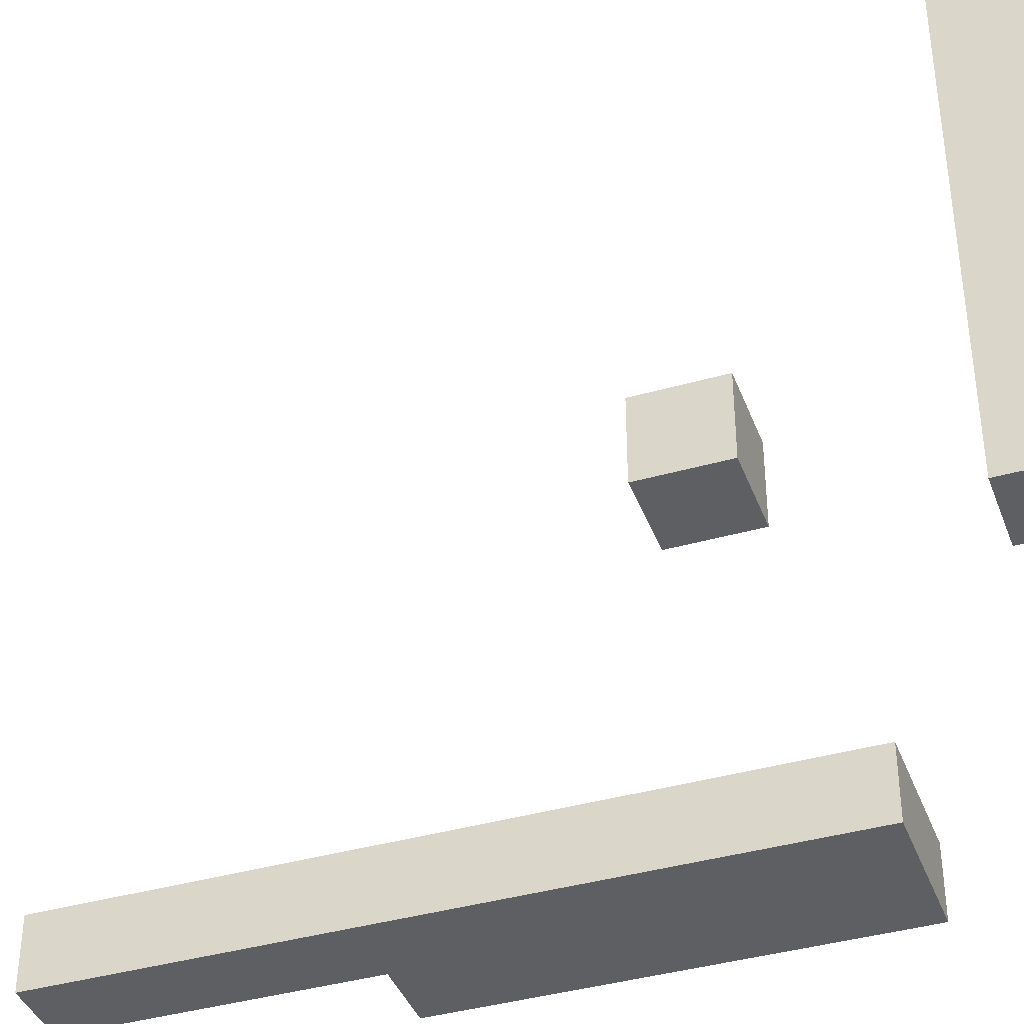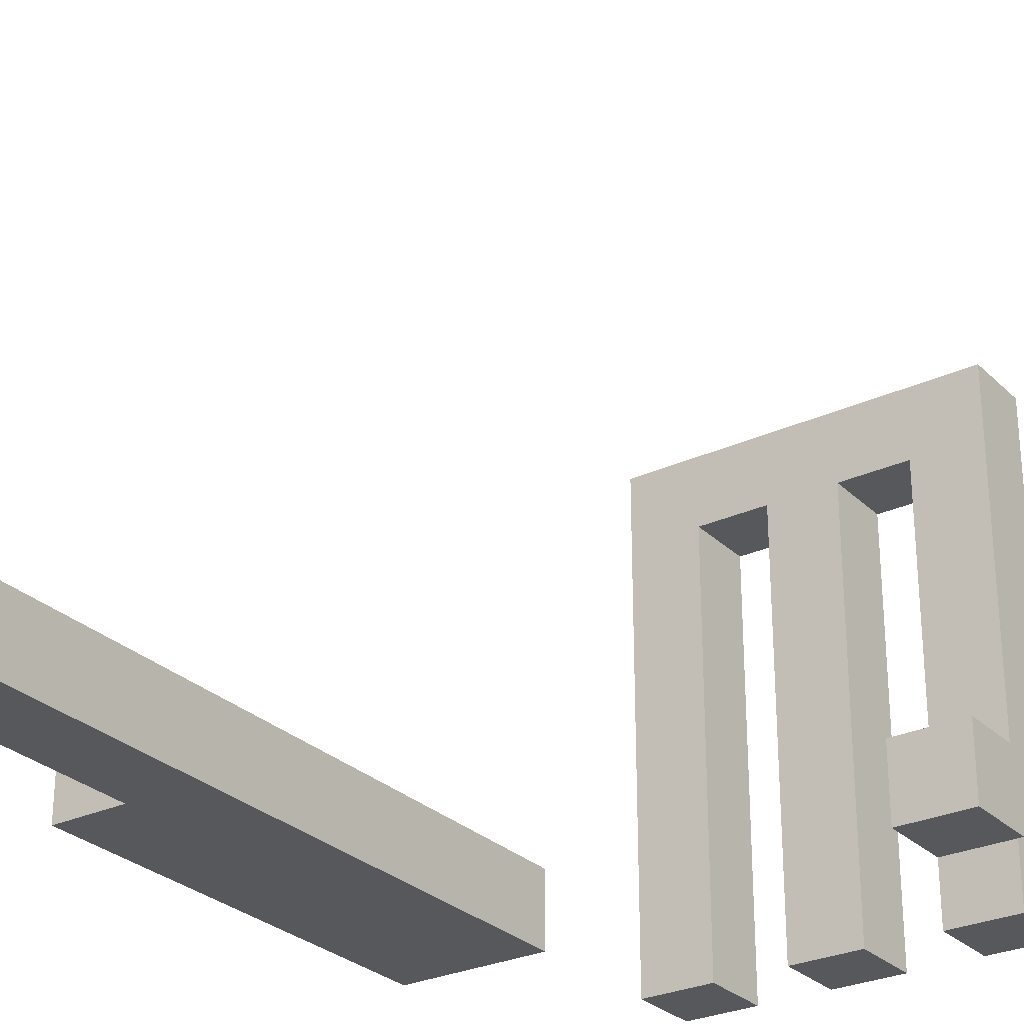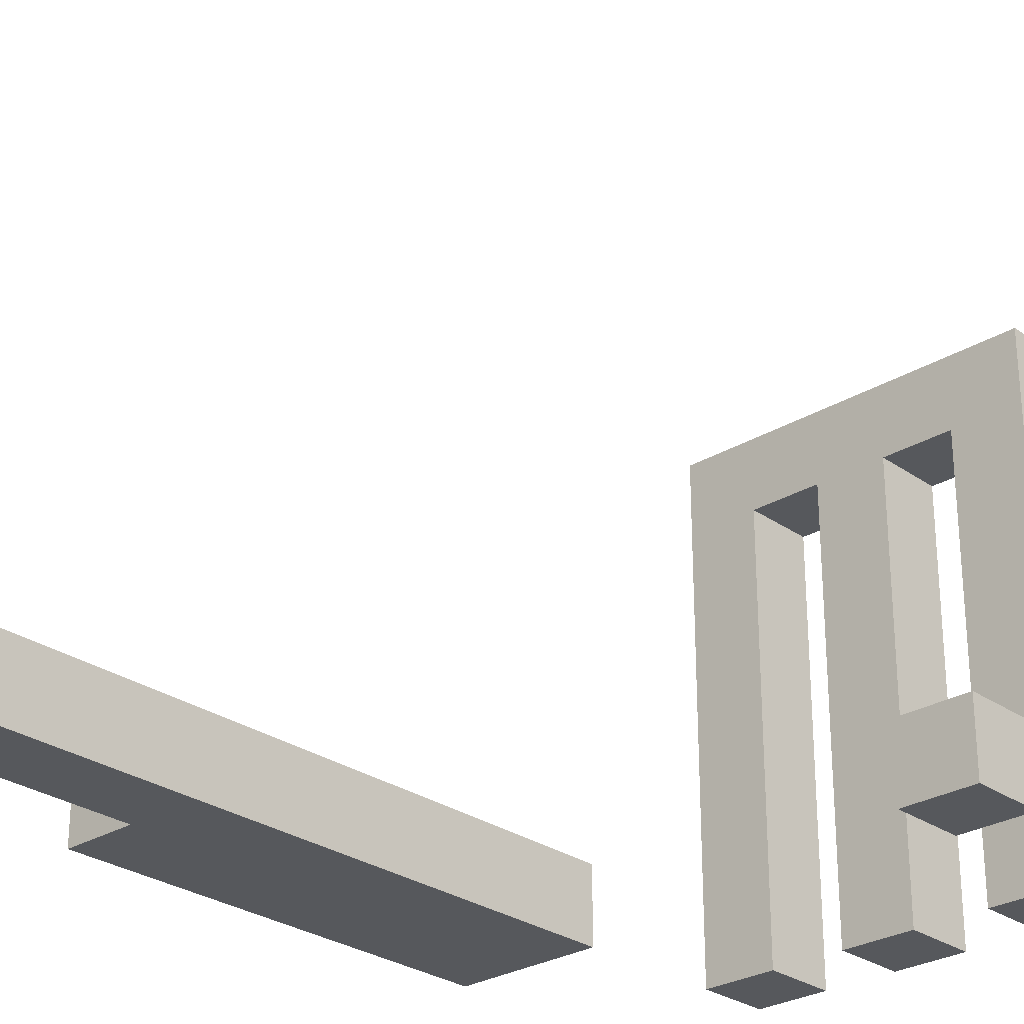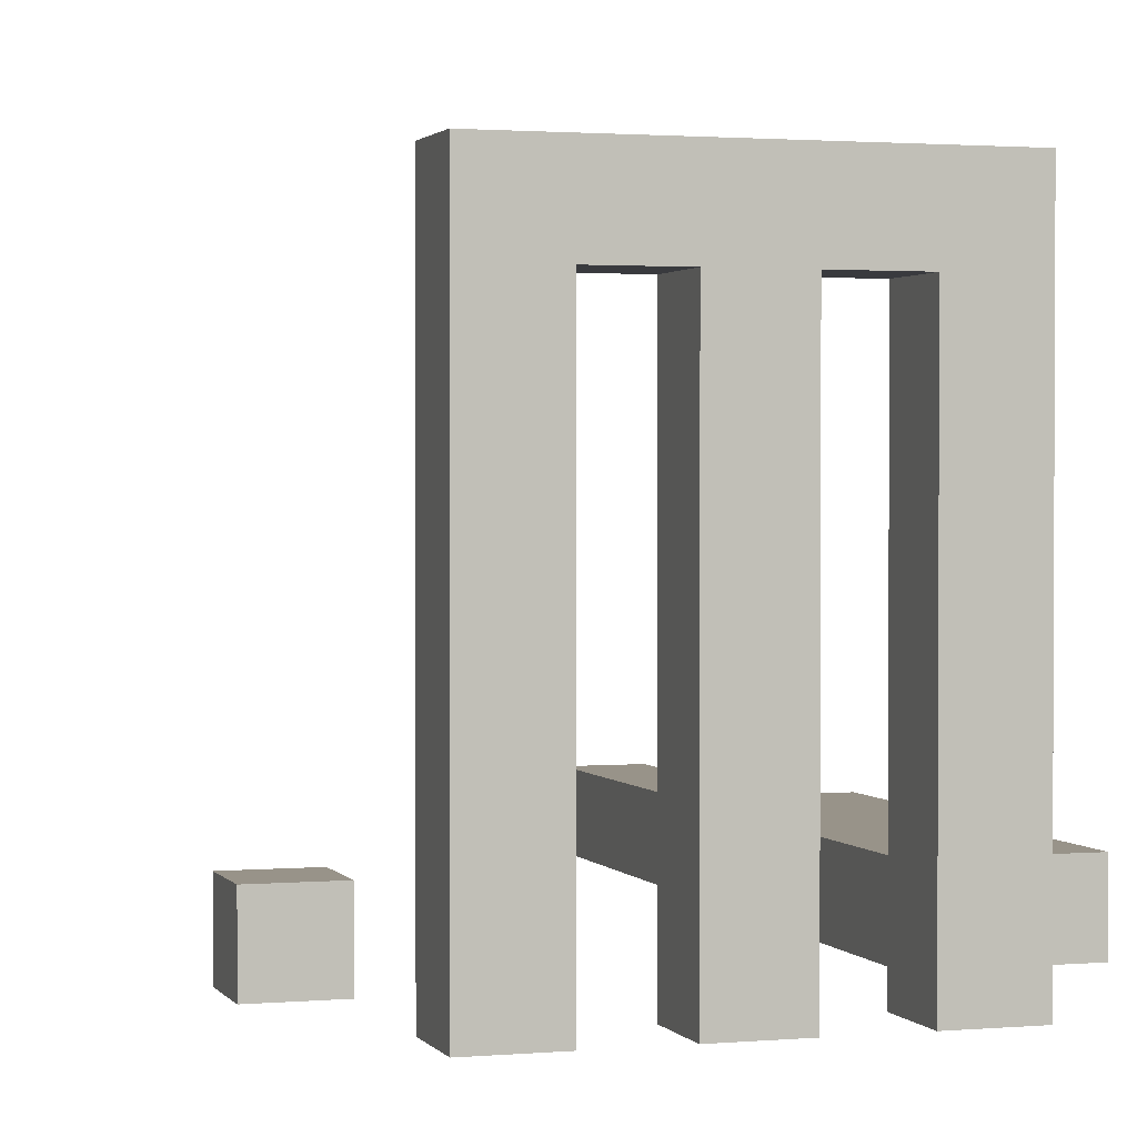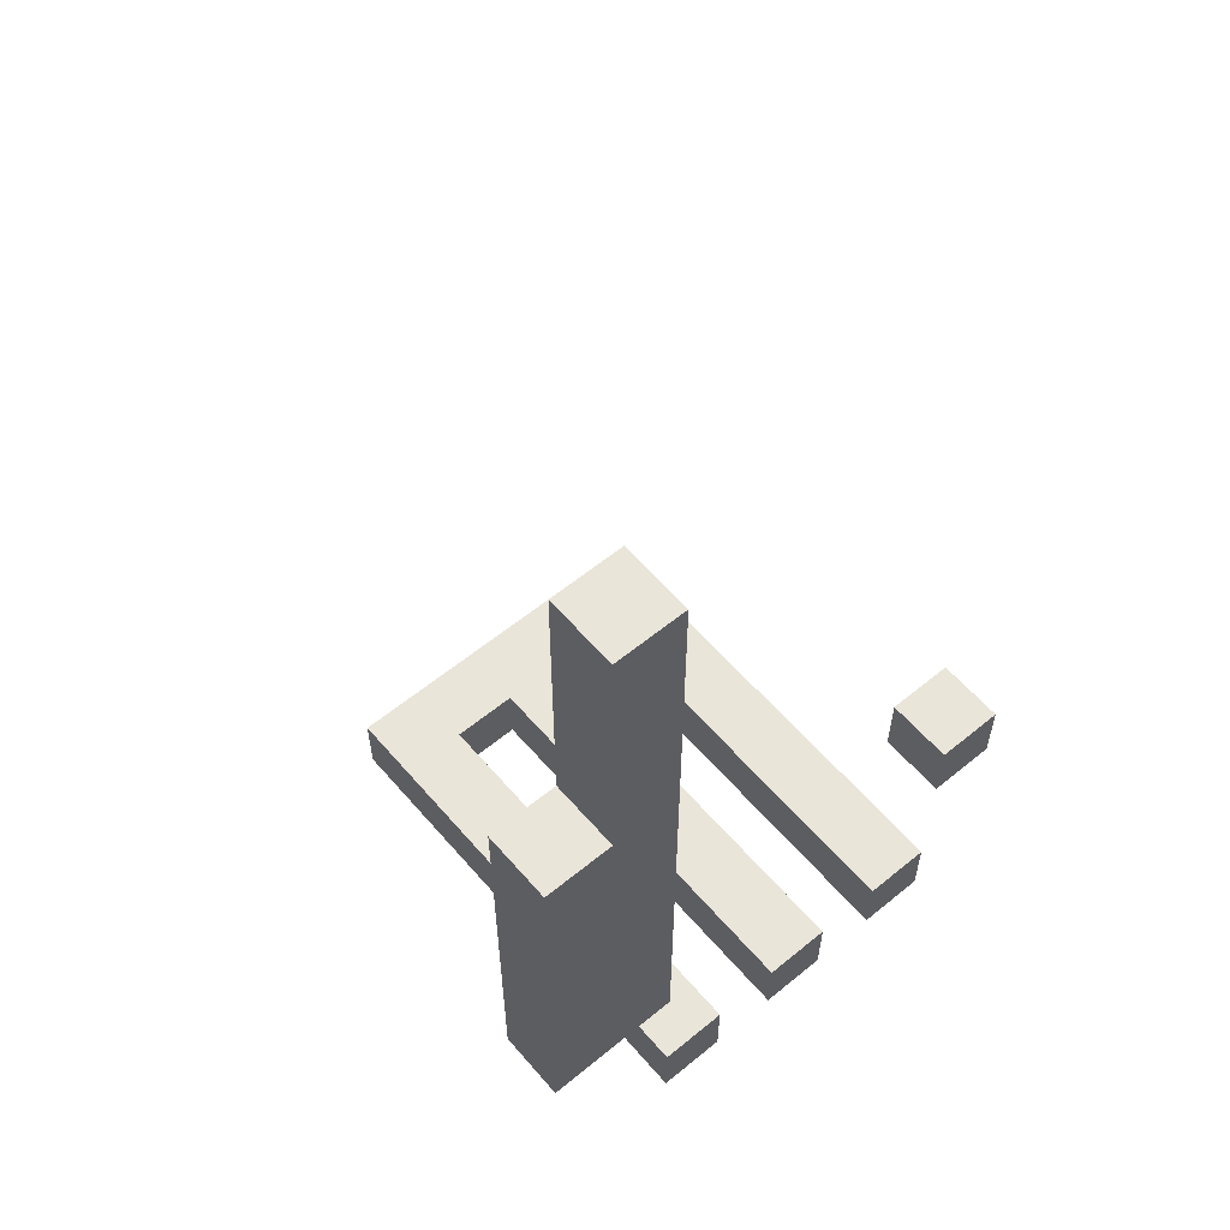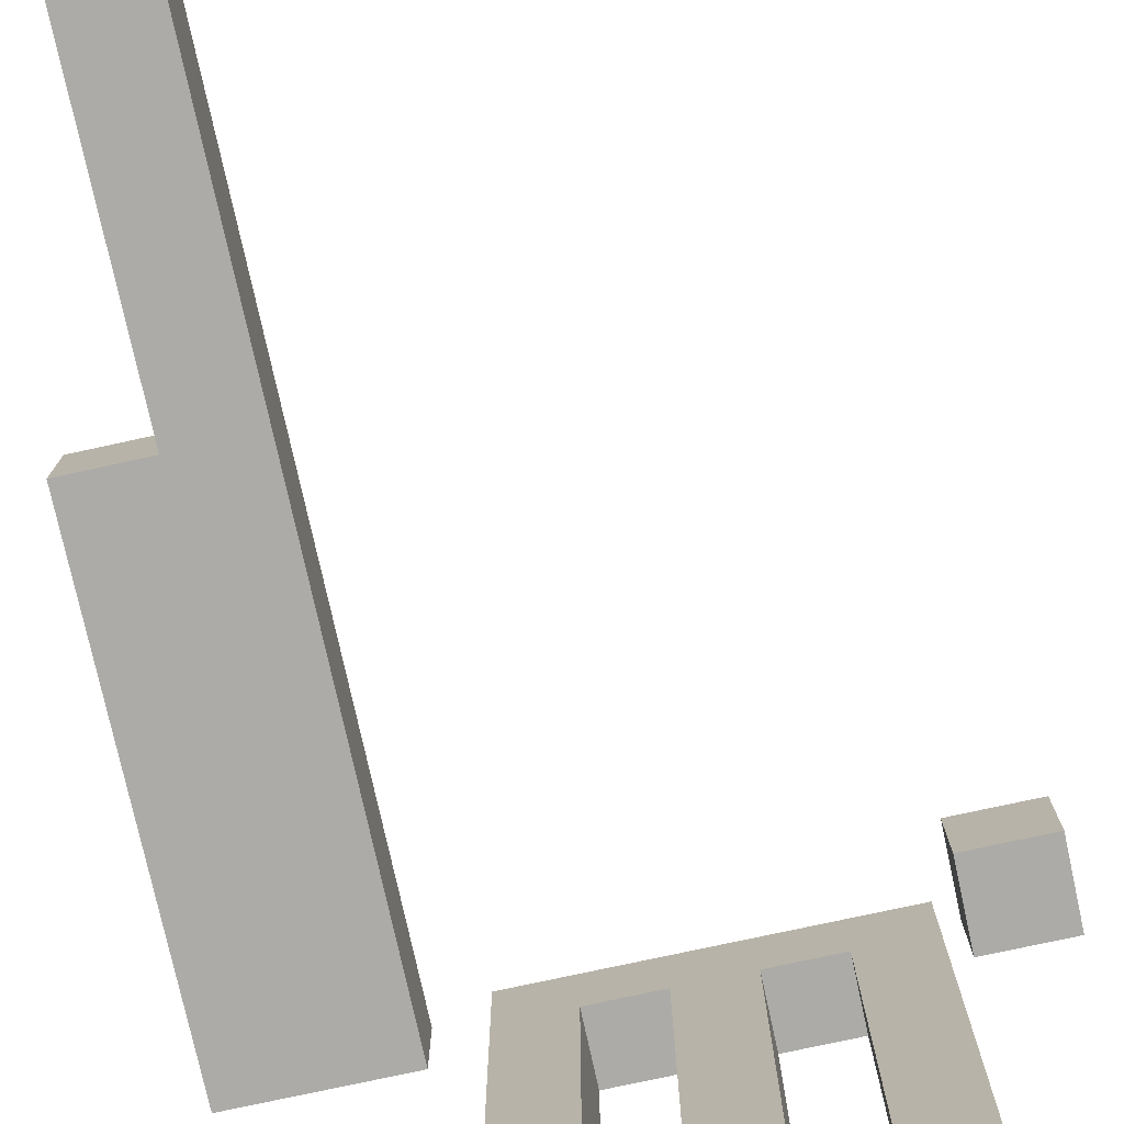
<metadata>
{"format":"obj","ext":"obj","renderer":"f3d","projection":"perspective","resolution":1024,"background":"white","views":[{"elev":-39.8,"azim":109.5,"up":"+Y"},{"elev":-28.1,"azim":35.1,"up":"+Y"},{"elev":-27.7,"azim":42.9,"up":"+Y"},{"elev":1.6,"azim":162.4,"up":"+Y"},{"elev":58.2,"azim":-40.3,"up":"+Z"},{"elev":-76.3,"azim":12.3,"up":"+Y"}]}
</metadata>
<code>
v -1 2.5 -13
v -1 -3.5 -13
v -2 -3.5 -13
v -2 2.5 -13
v 1 2.5 -13
v 1 -3.5 -13
v 0 -3.5 -13
v 0 2.5 -13
v 3 3.5 -13
v 3 -3.5 -13
v 2 -3.5 -13
v 2 3.5 -13
v 2 2.5 -13
v -2 3.5 -13
v -2 -2.5 -10
v -2 -3.5 -10
v -4 -3.5 -10
v -4 -2.5 -10
v 4 -2.5 -10
v 4 -3.5 -10
v 3 -3.5 -10
v 3 -2.5 -10
v -2 2.5 -12
v -2 -3.5 -12
v -1 -3.5 -12
v -1 2.5 -12
v 0 2.5 -12
v 0 -3.5 -12
v 1 -3.5 -12
v 1 2.5 -12
v 2 3.5 -12
v 2 -3.5 -12
v 3 -3.5 -12
v 3 3.5 -12
v -2 3.5 -12
v 2 2.5 -12
v -4 -2.5 -4
v -4 -3.5 -4
v -3 -3.5 -4
v -3 -2.5 -4
v -3 -2.5 0
v -3 -3.5 0
v -2 -3.5 0
v -2 -2.5 0
v 3 -2.5 -9
v 3 -3.5 -9
v 4 -3.5 -9
v 4 -2.5 -9
v -2 -2.5 -4
v -2 -3.5 -4
g Box_55
f 1 2 3 4
f 5 6 7 8
f 9 10 11 12
f 12 13 4 14
f 15 16 17 18
f 19 20 21 22
f 23 24 25 26
f 27 28 29 30
f 31 32 33 34
f 35 23 36 31
f 37 38 39 40
f 41 42 43 44
f 45 46 47 48
f 18 17 38 37
f 14 3 24 35
f 8 7 28 27
f 13 11 32 36
f 40 39 42 41
f 22 21 46 45
f 44 43 16 15
f 26 25 2 1
f 30 29 6 5
f 34 33 10 9
f 48 47 20 19
f 18 37 49 15
f 14 35 34 9
f 40 41 44 49
f 22 45 48 19
f 38 17 16 50
f 42 39 50 43
f 24 3 2 25
f 26 1 8 27
f 28 7 6 29
f 30 5 13 36
f 32 11 10 33
f 46 21 20 47

</code>
